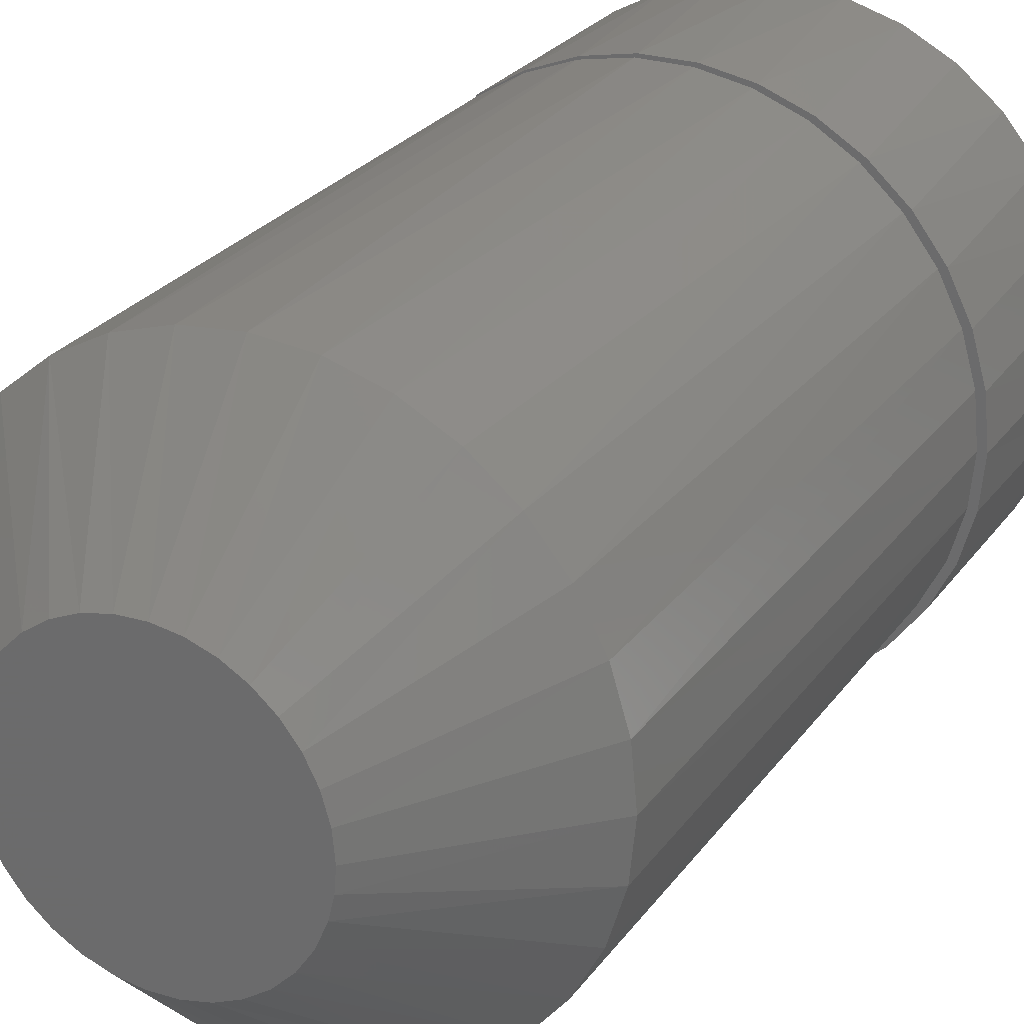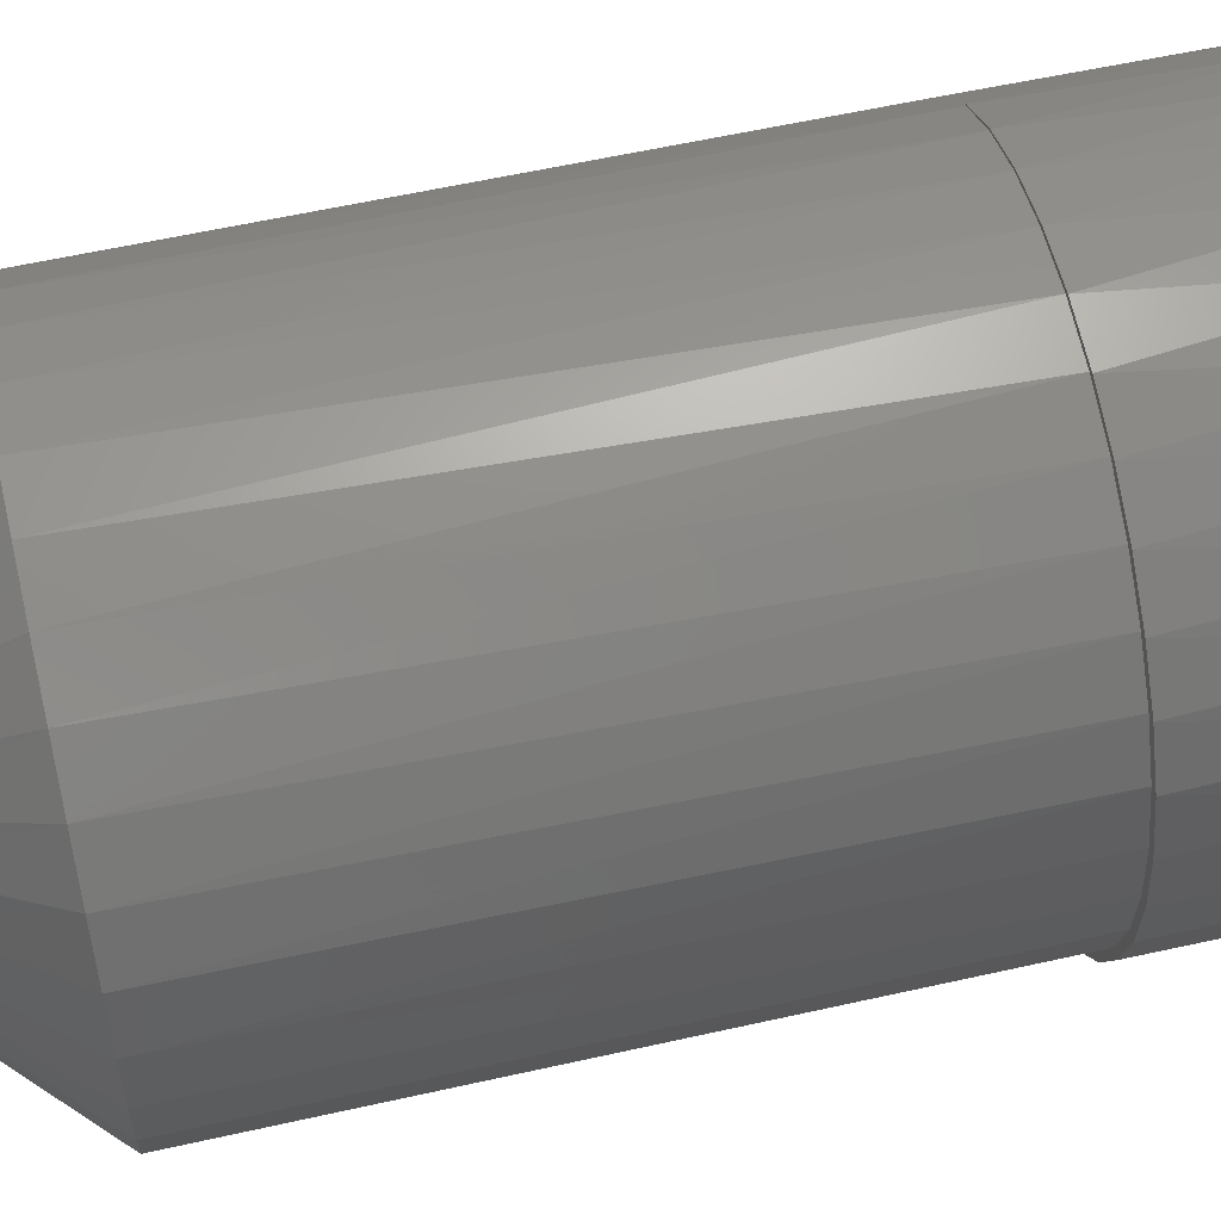
<metadata>
{"format":"stl","ext":"stl","renderer":"f3d","projection":"perspective","resolution":1024,"background":"white","views":[{"elev":25.9,"azim":27.5,"up":"+Y"},{"elev":57.1,"azim":76.8,"up":"+Y"}]}
</metadata>
<code>
# stl→obj: 356 verts, 708 faces
v -0.02134 0.1358 0
v -0.1874 0.129 0
v -0.1585 0.1642 0
v -0.04732 0.1279 0
v -0.1095 0.07694 0
v -0.1223 0.053 0
v -0.2221 0.04531 0
v 0.1988 0.129 0
v 0.03269 0.1358 0
v 0.1699 0.1642 0
v 0.05867 0.1279 0
v 0.08261 0.1151 0
v 0.03269 -0.1358 0
v 0.05867 -0.1279 0
v 0.1988 -0.129 0
v 0.1699 -0.1642 0
v 0.005674 0.1385 0
v -0.1233 0.1931 0
v -0.0832 0.2146 0
v -0.03963 0.2278 0
v 0.005674 0.2322 0
v 0.05098 0.2278 0
v 0.09455 0.2146 0
v 0.1347 0.1931 0
v -0.1874 -0.129 0
v -0.2089 -0.08887 0
v -0.09225 -0.09792 0
v -0.07126 -0.1151 0
v -0.04732 -0.1279 0
v -0.02134 -0.1358 0
v -0.1585 -0.1642 0
v 0.005674 -0.1385 0
v 0.1347 -0.1931 0
v 0.09455 -0.2146 0
v 0.05098 -0.2278 0
v 0.005674 -0.2322 0
v -0.03963 -0.2278 0
v -0.0832 -0.2146 0
v -0.1233 -0.1931 0
v -0.07126 0.1151 0
v -0.09225 0.09792 0
v -0.2089 0.08887 0
v -0.1328 7.846e-17 0
v -0.2266 2.844e-17 0
v -0.1302 0.02702 0
v -0.1223 -0.053 0
v -0.2221 -0.04531 0
v -0.1302 -0.02702 0
v -0.1095 -0.07694 0
v 0.1336 0.053 0
v 0.1208 0.07694 0
v 0.2334 0.04531 0
v 0.1036 0.09792 0
v 0.2202 0.08887 0
v 0.1442 0 0
v 0.1415 0.02702 0
v 0.2379 0 0
v 0.1336 -0.053 0
v 0.1415 -0.02702 0
v 0.2334 -0.04531 0
v 0.1036 -0.09792 0
v 0.1208 -0.07694 0
v 0.2202 -0.08887 0
v 0.08261 -0.1151 0
v -0.1139 0.06983 0.007076
v -0.1127 0.07184 0.007812
v -0.1127 0.07184 0.09375
v -0.125 0.04581 0.005379
v -0.1171 0.06402 0.006401
v -0.09761 0.09162 0.09375
v -0.0973 0.0926 0.09375
v -0.07912 0.1083 0.09375
v -0.07848 0.11 0.09375
v -0.05677 0.1236 0.09375
v -0.03292 0.133 0.09375
v -0.007754 0.1378 0.09375
v 0.01787 0.1379 0.09375
v 0.04308 0.1333 0.09375
v 0.06701 0.1242 0.09375
v 0.08884 0.1107 0.09375
v 0.1078 0.09351 0.09375
v 0.1233 0.07309 0.09375
v 0.1348 0.05016 0.09375
v -0.1302 0.02664 0.005001
v -0.1328 7.846e-17 0.004869
v 0.1418 0.02552 0.09375
v 0.1442 0 0.09375
v -0.09775 -0.09147 0.09375
v -0.1127 -0.07184 0.09375
v -0.1127 -0.07184 0.007812
v -0.1238 -0.04925 0.007812
v 0.1347 -0.05019 0.09375
v 0.1233 -0.07313 0.09375
v 0.1078 -0.09356 0.09375
v 0.08878 -0.1108 0.09375
v 0.06693 -0.1242 0.09375
v 0.04297 -0.1334 0.09375
v 0.01774 -0.138 0.09375
v -0.007899 -0.1378 0.09375
v -0.03308 -0.133 0.09375
v -0.05693 -0.1235 0.09375
v -0.07863 -0.1099 0.09375
v -0.07928 -0.1082 0.09375
v -0.09744 -0.09244 0.09375
v -0.1305 -0.02504 0.007812
v -0.131 0.0251 0.007812
v -0.1241 0.04933 0.007812
v -0.1334 7.66e-17 0.007812
v 0.1418 -0.02553 0.09375
v -0.0189 0.228 0.1875
v -0.01681 0.2311 0.1875
v -0.05902 0.223 0.1875
v -0.0604 0.2203 0.1875
v -0.099 0.2073 0.1875
v -0.09979 0.2052 0.1875
v -0.1354 0.1845 0.1875
v -0.1357 0.183 0.1875
v 0.02616 0.2313 0.1875
v 0.0233 0.2279 0.1875
v 0.06843 0.2236 0.1875
v 0.06477 0.2201 0.1875
v 0.1086 0.2082 0.1875
v 0.1041 0.2048 0.1875
v 0.1452 0.1857 0.1875
v 0.14 0.1826 0.1875
v 0.177 0.1568 0.1875
v 0.1711 0.1541 0.1875
v 0.2029 0.1226 0.1875
v 0.1965 0.1204 0.1875
v 0.2221 0.08411 0.1875
v 0.2153 0.08262 0.1875
v 0.2269 0.04202 0.1875
v 0.2339 0.04279 0.1875
v 0.2379 0 0.1875
v 0.2269 -0.04201 0.1875
v 0.2339 -0.04277 0.1875
v 0.2153 -0.08258 0.1875
v 0.2222 -0.08408 0.1875
v 0.1966 -0.1204 0.1875
v 0.203 -0.1225 0.1875
v 0.1712 -0.154 0.1875
v 0.177 -0.1568 0.1875
v 0.14 -0.1825 0.1875
v 0.1452 -0.1856 0.1875
v 0.1042 -0.2048 0.1875
v 0.1087 -0.2082 0.1875
v 0.0649 -0.2201 0.1875
v 0.06856 -0.2236 0.1875
v 0.02345 -0.2279 0.1875
v 0.02631 -0.2313 0.1875
v -0.01874 -0.228 0.1875
v -0.01664 -0.2312 0.1875
v -0.0996 -0.2053 0.1875
v -0.1355 -0.1832 0.1875
v -0.1352 -0.1846 0.1875
v -0.09882 -0.2074 0.1875
v -0.06022 -0.2204 0.1875
v -0.05884 -0.2231 0.1875
v 0.2308 0 0.1875
v -0.1936 0.1193 0.007278
v -0.1923 0.1214 0.125
v -0.1927 0.1207 0.007812
v -0.2114 0.08334 0.125
v -0.2115 0.0831 0.007812
v -0.1925 -0.1211 0.1875
v -0.1886 -0.1272 0.6978
v -0.2097 -0.08761 0.6978
v -0.1668 -0.1549 0.1875
v 0.2264 -0.04467 0.6978
v 0.2133 -0.08761 0.6978
v 0.1922 -0.1272 0.6978
v 0.1637 -0.1619 0.6978
v 0.129 -0.1904 0.6978
v 0.08942 -0.2115 0.6978
v 0.04647 -0.2245 0.6978
v 0.001809 -0.2289 0.6978
v -0.04286 -0.2245 0.6978
v -0.08581 -0.2115 0.6978
v -0.1254 -0.1904 0.6978
v -0.1601 -0.1619 0.6978
v -0.2112 -0.08303 0.007812
v -0.2227 -0.04467 0.6978
v -0.2227 -0.04222 0.007812
v -0.1925 -0.1211 0.007812
v 0.2308 0 0.6978
v -0.2271 2.314e-16 0.6978
v -0.2271 2.804e-17 0.125
v -0.2266 2.844e-17 0.007812
v -0.2232 0.04228 0.007812
v -0.2232 0.0424 0.125
v -0.2266 2.844e-17 0.004869
v -0.2167 0.0669 0.005238
v -0.2253 0.02403 0.004922
v -0.2003 0.1074 0.006401
v -0.167 0.1553 0.1875
v -0.1925 0.1211 0.1875
v -0.2227 0.04467 0.6978
v -0.2097 0.08761 0.6978
v -0.1886 0.1272 0.6978
v -0.1601 0.1619 0.6978
v -0.1254 0.1904 0.6978
v -0.08581 0.2115 0.6978
v -0.04286 0.2245 0.6978
v 0.001809 0.2289 0.6978
v 0.04647 0.2245 0.6978
v 0.08942 0.2115 0.6978
v 0.129 0.1904 0.6978
v 0.1637 0.1619 0.6978
v 0.1922 0.1272 0.6978
v 0.2133 0.08761 0.6978
v 0.2264 0.04467 0.6978
v -0.07063 0.08835 0.8125
v 0.1079 0.04245 0.8125
v 0.09801 0.06164 0.8125
v 0.08477 0.07856 0.8125
v 0.114 0.02165 0.8125
v 0.116 -3.053e-16 0.8125
v -0.08593 0.07314 0.8125
v -0.09816 0.05525 0.8125
v -0.1068 0.03529 0.8125
v -0.111 0.01787 0.8125
v -0.1124 5.898e-17 0.8125
v 0.05023 0.1035 0.8125
v 0.03013 0.1106 0.8125
v 0.009061 0.114 0.8125
v 0.06866 0.09265 0.8125
v -0.05282 0.1003 0.8125
v -0.03314 0.1088 0.8125
v -0.01227 0.1134 0.8125
v 0.07425 -0.08835 0.8125
v 0.08955 -0.07314 0.8125
v 0.1018 -0.05525 0.8125
v 0.1104 -0.03529 0.8125
v 0.1146 -0.01787 0.8125
v -0.1042 -0.04245 0.8125
v -0.09439 -0.06164 0.8125
v -0.08116 -0.07856 0.8125
v -0.1103 -0.02165 0.8125
v -0.04661 -0.1035 0.8125
v -0.02652 -0.1106 0.8125
v -0.005443 -0.114 0.8125
v -0.06504 -0.09265 0.8125
v 0.05644 -0.1003 0.8125
v 0.03676 -0.1088 0.8125
v 0.01589 -0.1134 0.8125
v -0.01016 0.1347 0.09375
v -0.03465 0.1302 0.09375
v -0.0579 0.1213 0.09375
v 0.01473 0.1346 0.09375
v 0.03919 0.1299 0.09375
v 0.06238 0.1209 0.09375
v 0.08351 0.1077 0.09375
v 0.1019 0.09091 0.09375
v 0.1168 0.07103 0.09375
v 0.1279 0.04873 0.09375
v 0.1347 0.02479 0.09375
v 0.137 0 0.09375
v 0.1279 -0.04876 0.09375
v 0.1347 -0.0248 0.09375
v 0.1168 -0.07107 0.09375
v 0.1018 -0.09096 0.09375
v 0.08344 -0.1078 0.09375
v 0.06229 -0.1209 0.09375
v 0.03908 -0.13 0.09375
v 0.0146 -0.1346 0.09375
v -0.0103 -0.1347 0.09375
v -0.05806 -0.1212 0.09375
v -0.0348 -0.1301 0.09375
v -0.09379 -0.0956 0.6589
v -0.1231 -0.05174 0.6589
v -0.1106 -0.07511 0.6589
v 0.1267 -0.05174 0.6589
v 0.1344 -0.02638 0.6589
v 0.1142 -0.07511 0.6589
v 0.09741 -0.0956 0.6589
v 0.07692 -0.1124 0.6589
v 0.05355 -0.1249 0.6589
v 0.02818 -0.1326 0.6589
v 0.001809 -0.1352 0.6589
v -0.02457 -0.1326 0.6589
v -0.04993 -0.1249 0.6589
v -0.0733 -0.1124 0.6589
v -0.1334 7.66e-17 0.125
v -0.131 0.02504 0.125
v -0.1241 0.04921 0.125
v -0.1128 0.07168 0.125
v -0.1308 -0.02638 0.6589
v 0.137 0 0.6589
v -0.1334 1.967e-16 0.6589
v -0.09379 0.0956 0.6589
v -0.1106 0.07511 0.6589
v -0.1231 0.05174 0.6589
v -0.1308 0.02638 0.6589
v -0.0733 0.1124 0.6589
v -0.04993 0.1249 0.6589
v -0.02457 0.1326 0.6589
v 0.001809 0.1352 0.6589
v 0.02818 0.1326 0.6589
v 0.05355 0.1249 0.6589
v 0.07692 0.1124 0.6589
v 0.09741 0.0956 0.6589
v 0.1142 0.07511 0.6589
v 0.1267 0.05174 0.6589
v 0.1344 0.02638 0.6589
v 0.07719 -2.359e-16 0.7188
v 0.07665 0.008967 0.7188
v 0.07506 0.01779 0.7188
v 0.07245 0.02635 0.7188
v 0.06432 0.04217 0.7188
v 0.06885 0.03451 0.7188
v 0.05278 0.05557 0.7188
v 0.05894 0.04922 0.7188
v 0.03848 0.06587 0.7188
v 0.04593 0.06115 0.7188
v 0.0136 0.07445 0.7188
v 0.02221 0.07257 0.7188
v 0.03054 0.0697 0.7188
v -0.003974 0.07516 0.7188
v 0.004835 0.07532 0.7188
v -0.02125 0.07179 0.7188
v -0.01271 0.07398 0.7188
v -0.03732 0.06446 0.7188
v -0.02949 0.0686 0.7188
v -0.05723 0.04689 0.7188
v -0.05128 0.05354 0.7188
v -0.06236 0.03956 0.7188
v -0.0666 0.03166 0.7188
v -0.04461 0.05942 0.7188
v -0.07357 3.99e-17 0.7188
v -0.07264 0.01179 0.7188
v -0.06988 0.02329 0.7188
v -0.07303 -0.008967 0.7188
v -0.07144 -0.01779 0.7188
v -0.06883 -0.02635 0.7188
v -0.0607 -0.04217 0.7188
v -0.06523 -0.03451 0.7188
v -0.04916 -0.05557 0.7188
v -0.05532 -0.04922 0.7188
v -0.03486 -0.06587 0.7188
v -0.04231 -0.06115 0.7188
v -0.009982 -0.07445 0.7188
v -0.01859 -0.07257 0.7188
v -0.02692 -0.0697 0.7188
v 0.007592 -0.07516 0.7188
v -0.001217 -0.07532 0.7188
v 0.02487 -0.07179 0.7188
v 0.01633 -0.07398 0.7188
v 0.04094 -0.06446 0.7188
v 0.03311 -0.0686 0.7188
v 0.06085 -0.04689 0.7188
v 0.0549 -0.05354 0.7188
v 0.06598 -0.03956 0.7188
v 0.07022 -0.03166 0.7188
v 0.04823 -0.05942 0.7188
v 0.07626 -0.01179 0.7188
v 0.0735 -0.02329 0.7188
f 1 2 3
f 4 2 1
f 5 6 7
f 8 9 10
f 8 11 9
f 12 11 8
f 13 14 15
f 16 13 15
f 17 1 3
f 17 3 18
f 17 18 19
f 17 19 20
f 17 20 21
f 17 21 22
f 17 22 23
f 17 23 24
f 17 24 10
f 17 10 9
f 25 26 27
f 25 27 28
f 25 28 29
f 25 29 30
f 25 30 31
f 32 13 16
f 32 16 33
f 32 33 34
f 32 34 35
f 32 35 36
f 32 36 37
f 32 37 38
f 32 38 39
f 32 39 31
f 32 31 30
f 4 40 2
f 2 40 41
f 2 41 42
f 42 41 5
f 42 5 7
f 43 44 45
f 45 44 7
f 45 7 6
f 46 47 48
f 48 47 44
f 48 44 43
f 27 26 49
f 49 26 47
f 49 47 46
f 50 51 52
f 52 51 53
f 52 53 54
f 54 53 12
f 54 12 8
f 55 56 57
f 57 56 50
f 57 50 52
f 58 59 60
f 60 59 55
f 60 55 57
f 61 62 63
f 63 62 58
f 63 58 60
f 14 64 15
f 15 64 61
f 15 61 63
f 65 5 66
f 5 67 66
f 6 68 45
f 69 68 6
f 65 69 6
f 5 65 6
f 5 70 67
f 71 70 5
f 41 71 5
f 72 71 41
f 73 72 41
f 40 73 41
f 74 73 40
f 4 74 40
f 75 74 4
f 1 75 4
f 76 75 1
f 17 76 1
f 17 77 76
f 77 17 9
f 9 78 77
f 78 9 11
f 11 79 78
f 79 11 12
f 12 80 79
f 80 12 53
f 53 81 80
f 81 53 51
f 51 82 81
f 82 51 50
f 50 83 82
f 83 50 56
f 68 84 45
f 45 84 85
f 45 85 43
f 83 56 86
f 86 56 55
f 86 55 87
f 88 49 89
f 49 90 89
f 49 46 90
f 46 91 90
f 58 92 59
f 93 92 58
f 62 93 58
f 94 93 62
f 61 94 62
f 95 94 61
f 64 95 61
f 96 95 64
f 14 96 64
f 97 96 14
f 13 97 14
f 98 97 13
f 32 98 13
f 99 98 32
f 30 99 32
f 30 100 99
f 100 30 29
f 29 101 100
f 101 29 28
f 28 102 101
f 103 102 28
f 27 103 28
f 27 104 103
f 104 27 49
f 88 104 49
f 91 46 48
f 48 105 91
f 85 48 43
f 106 84 68
f 68 107 106
f 69 107 68
f 108 105 48
f 108 48 85
f 108 85 84
f 108 84 106
f 92 109 59
f 59 109 87
f 59 87 55
f 110 111 112
f 110 112 113
f 113 112 114
f 113 114 115
f 115 114 116
f 115 116 117
f 118 111 110
f 118 110 119
f 118 119 120
f 119 121 120
f 122 120 121
f 121 123 122
f 124 122 123
f 123 125 124
f 126 124 125
f 125 127 126
f 128 126 127
f 127 129 128
f 130 128 129
f 129 131 130
f 130 131 132
f 130 132 133
f 134 135 136
f 136 135 137
f 136 137 138
f 138 137 139
f 138 139 140
f 140 139 141
f 140 141 142
f 142 141 143
f 142 143 144
f 144 143 145
f 144 145 146
f 146 145 147
f 146 147 148
f 148 147 149
f 148 149 150
f 150 149 151
f 150 151 152
f 153 154 155
f 155 156 153
f 157 153 156
f 156 158 157
f 151 157 158
f 158 152 151
f 159 135 134
f 159 134 133
f 159 133 132
f 160 161 162
f 161 160 163
f 163 160 164
f 165 166 167
f 165 168 166
f 169 170 137
f 139 137 170
f 170 171 139
f 141 139 171
f 171 172 141
f 143 141 172
f 172 173 143
f 145 143 173
f 173 174 145
f 147 145 174
f 174 175 147
f 149 147 175
f 175 176 149
f 149 176 151
f 151 176 177
f 151 177 157
f 157 177 178
f 157 178 153
f 153 178 179
f 153 179 154
f 154 179 180
f 154 180 168
f 168 180 166
f 181 182 183
f 184 165 181
f 181 165 167
f 181 167 182
f 159 185 135
f 135 185 169
f 135 169 137
f 182 186 183
f 183 186 187
f 183 187 188
f 188 187 189
f 189 187 190
f 189 190 164
f 164 190 163
f 184 26 25
f 184 181 26
f 60 138 63
f 63 138 140
f 63 140 15
f 15 140 142
f 15 142 16
f 16 142 144
f 16 144 33
f 33 144 146
f 33 146 34
f 34 146 148
f 34 148 35
f 35 148 150
f 35 150 36
f 36 150 152
f 36 152 37
f 152 158 37
f 38 37 158
f 158 156 38
f 39 38 156
f 156 155 39
f 39 155 154
f 39 154 31
f 154 168 31
f 47 26 181
f 181 183 47
f 44 47 191
f 192 193 189
f 189 164 192
f 194 192 164
f 164 160 194
f 188 189 193
f 188 193 191
f 188 191 47
f 188 47 183
f 165 184 168
f 168 184 25
f 168 25 31
f 57 134 60
f 60 134 136
f 60 136 138
f 162 2 160
f 44 193 7
f 44 191 193
f 7 193 192
f 7 192 42
f 192 194 42
f 42 194 160
f 2 42 160
f 2 195 3
f 3 195 117
f 3 117 116
f 3 116 18
f 18 116 114
f 18 114 19
f 19 114 112
f 19 112 20
f 20 112 111
f 20 111 21
f 111 118 21
f 22 21 118
f 118 120 22
f 23 22 120
f 120 122 23
f 24 23 122
f 122 124 24
f 10 24 124
f 124 126 10
f 8 10 126
f 126 128 8
f 54 8 128
f 128 130 54
f 52 54 130
f 196 195 161
f 161 195 2
f 161 2 162
f 134 57 133
f 133 57 52
f 133 52 130
f 197 198 163
f 199 200 195
f 117 195 200
f 200 201 117
f 115 117 201
f 201 202 115
f 113 115 202
f 202 203 113
f 110 113 203
f 203 204 110
f 119 110 204
f 204 205 119
f 119 205 121
f 121 205 206
f 121 206 123
f 123 206 207
f 123 207 125
f 125 207 208
f 125 208 127
f 127 208 209
f 127 209 129
f 129 209 210
f 129 210 131
f 131 210 211
f 196 161 163
f 196 163 198
f 196 198 199
f 196 199 195
f 187 186 190
f 190 186 197
f 190 197 163
f 185 159 211
f 211 159 132
f 211 132 131
f 201 200 212
f 213 209 214
f 214 209 208
f 214 208 215
f 209 213 210
f 210 213 216
f 210 216 211
f 211 216 217
f 211 217 185
f 212 200 218
f 218 200 199
f 218 199 219
f 219 199 198
f 219 198 220
f 220 198 197
f 220 197 221
f 221 197 186
f 221 186 222
f 223 205 224
f 224 205 204
f 224 204 225
f 205 223 206
f 206 223 226
f 206 226 207
f 207 226 215
f 207 215 208
f 212 227 201
f 201 227 228
f 201 228 202
f 202 228 229
f 202 229 203
f 203 229 225
f 203 225 204
f 173 172 230
f 230 172 231
f 231 172 171
f 231 171 232
f 232 171 170
f 232 170 233
f 233 170 169
f 233 169 234
f 234 169 185
f 234 185 217
f 235 166 236
f 236 166 180
f 236 180 237
f 166 235 167
f 167 235 238
f 167 238 182
f 182 238 222
f 182 222 186
f 239 177 240
f 240 177 176
f 240 176 241
f 177 239 178
f 178 239 242
f 178 242 179
f 179 242 237
f 179 237 180
f 230 243 173
f 173 243 244
f 173 244 174
f 174 244 245
f 174 245 175
f 175 245 241
f 175 241 176
f 224 225 229
f 229 228 224
f 223 224 228
f 228 227 223
f 226 223 227
f 227 212 226
f 242 239 243
f 244 243 239
f 239 240 244
f 244 240 241
f 244 241 245
f 226 212 215
f 215 212 218
f 215 218 214
f 214 218 219
f 214 219 213
f 213 219 220
f 213 220 216
f 216 220 221
f 216 221 217
f 217 221 222
f 217 222 234
f 234 222 238
f 234 238 233
f 233 238 235
f 233 235 232
f 232 235 236
f 232 236 231
f 231 236 237
f 231 237 230
f 230 237 242
f 230 242 243
f 76 246 75
f 75 246 247
f 247 74 75
f 248 74 247
f 73 74 248
f 72 73 248
f 246 76 77
f 249 246 77
f 78 249 77
f 250 249 78
f 79 250 78
f 79 251 250
f 251 79 80
f 80 252 251
f 252 80 81
f 81 253 252
f 253 81 82
f 82 254 253
f 254 82 83
f 83 255 254
f 256 255 83
f 86 256 83
f 256 86 257
f 258 259 109
f 92 258 109
f 260 258 92
f 93 260 92
f 261 260 93
f 94 261 93
f 262 261 94
f 95 262 94
f 263 262 95
f 96 263 95
f 264 263 96
f 97 264 96
f 97 265 264
f 265 97 98
f 99 265 98
f 266 265 99
f 102 103 267
f 267 101 102
f 101 267 268
f 268 100 101
f 266 100 268
f 99 100 266
f 87 109 259
f 87 259 257
f 87 257 86
f 107 69 67
f 65 67 69
f 103 104 269
f 270 271 89
f 271 88 89
f 258 272 273
f 272 258 260
f 260 274 272
f 274 260 261
f 261 275 274
f 275 261 262
f 262 276 275
f 276 262 263
f 263 277 276
f 277 263 264
f 264 278 277
f 278 264 265
f 265 279 278
f 266 279 265
f 280 279 266
f 268 280 266
f 281 280 268
f 267 281 268
f 282 281 267
f 103 282 267
f 269 282 103
f 88 269 104
f 271 269 88
f 66 67 65
f 105 108 283
f 283 108 106
f 283 106 284
f 284 106 107
f 284 107 285
f 285 107 67
f 285 67 286
f 287 270 91
f 91 270 89
f 91 89 90
f 258 273 259
f 259 273 288
f 259 288 257
f 91 105 287
f 287 105 283
f 287 283 289
f 70 71 290
f 291 292 286
f 292 285 286
f 285 292 293
f 72 290 71
f 72 294 290
f 294 72 248
f 248 295 294
f 295 248 247
f 247 296 295
f 296 247 246
f 246 297 296
f 297 246 249
f 249 298 297
f 250 298 249
f 299 298 250
f 251 299 250
f 300 299 251
f 252 300 251
f 301 300 252
f 253 301 252
f 302 301 253
f 254 302 253
f 303 302 254
f 255 303 254
f 304 303 255
f 290 291 70
f 70 291 286
f 70 286 67
f 285 293 284
f 284 293 289
f 284 289 283
f 255 256 304
f 304 256 257
f 304 257 288
f 305 304 288
f 305 306 304
f 303 307 308
f 303 304 307
f 307 304 306
f 309 301 302
f 309 302 310
f 302 303 310
f 310 303 308
f 311 300 301
f 311 301 312
f 313 299 300
f 313 300 314
f 300 311 314
f 315 297 298
f 315 298 316
f 317 316 298
f 298 299 317
f 317 299 313
f 318 296 297
f 318 297 319
f 320 295 296
f 320 296 321
f 296 318 321
f 322 290 294
f 294 323 322
f 294 295 323
f 323 295 320
f 324 291 290
f 324 290 325
f 292 326 327
f 292 291 326
f 326 291 324
f 301 309 312
f 297 315 319
f 290 322 328
f 290 328 325
f 329 289 330
f 330 289 293
f 330 293 331
f 331 293 292
f 331 292 327
f 329 287 289
f 329 332 287
f 270 333 334
f 270 287 333
f 333 287 332
f 335 269 271
f 335 271 336
f 271 270 336
f 336 270 334
f 337 282 269
f 337 269 338
f 339 281 282
f 339 282 340
f 282 337 340
f 341 279 280
f 341 280 342
f 343 342 280
f 280 281 343
f 343 281 339
f 344 278 279
f 344 279 345
f 346 277 278
f 346 278 347
f 278 344 347
f 348 275 276
f 276 349 348
f 276 277 349
f 349 277 346
f 350 274 275
f 350 275 351
f 272 352 353
f 272 274 352
f 352 274 350
f 269 335 338
f 279 341 345
f 275 348 354
f 275 354 351
f 305 288 355
f 355 288 273
f 355 273 356
f 356 273 272
f 356 272 353
f 321 318 319
f 315 321 319
f 320 321 315
f 316 320 315
f 320 316 317
f 317 323 320
f 323 317 313
f 313 322 323
f 322 313 314
f 314 328 322
f 328 314 311
f 311 325 328
f 325 311 312
f 312 324 325
f 324 312 309
f 309 326 324
f 326 309 310
f 310 327 326
f 327 310 308
f 308 331 327
f 331 308 307
f 307 330 331
f 306 330 307
f 355 332 305
f 333 332 355
f 356 333 355
f 356 334 333
f 334 356 353
f 353 336 334
f 336 353 352
f 352 335 336
f 335 352 350
f 350 338 335
f 338 350 351
f 351 337 338
f 337 351 354
f 354 340 337
f 340 354 348
f 348 339 340
f 339 348 349
f 349 343 339
f 342 343 349
f 346 342 349
f 341 342 346
f 347 341 346
f 341 344 345
f 341 347 344
f 329 330 306
f 329 306 305
f 329 305 332

</code>
